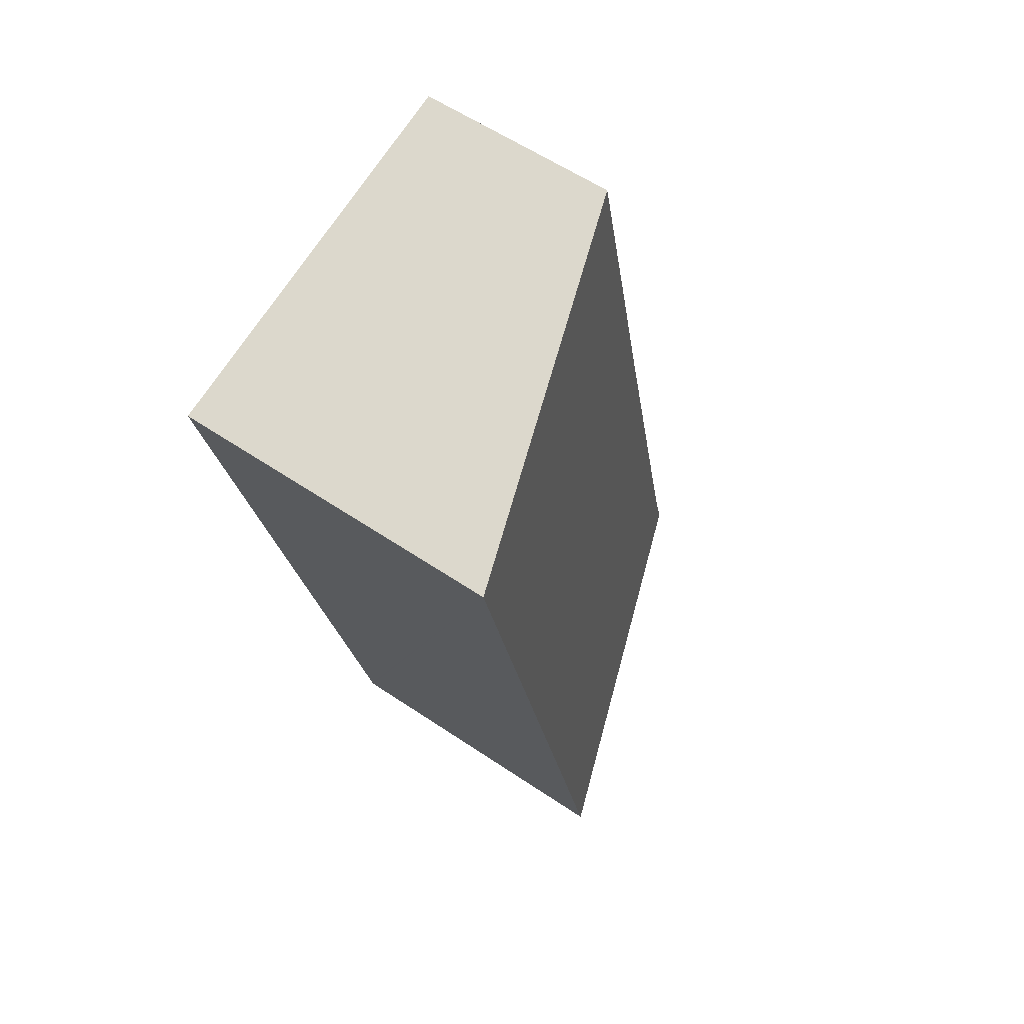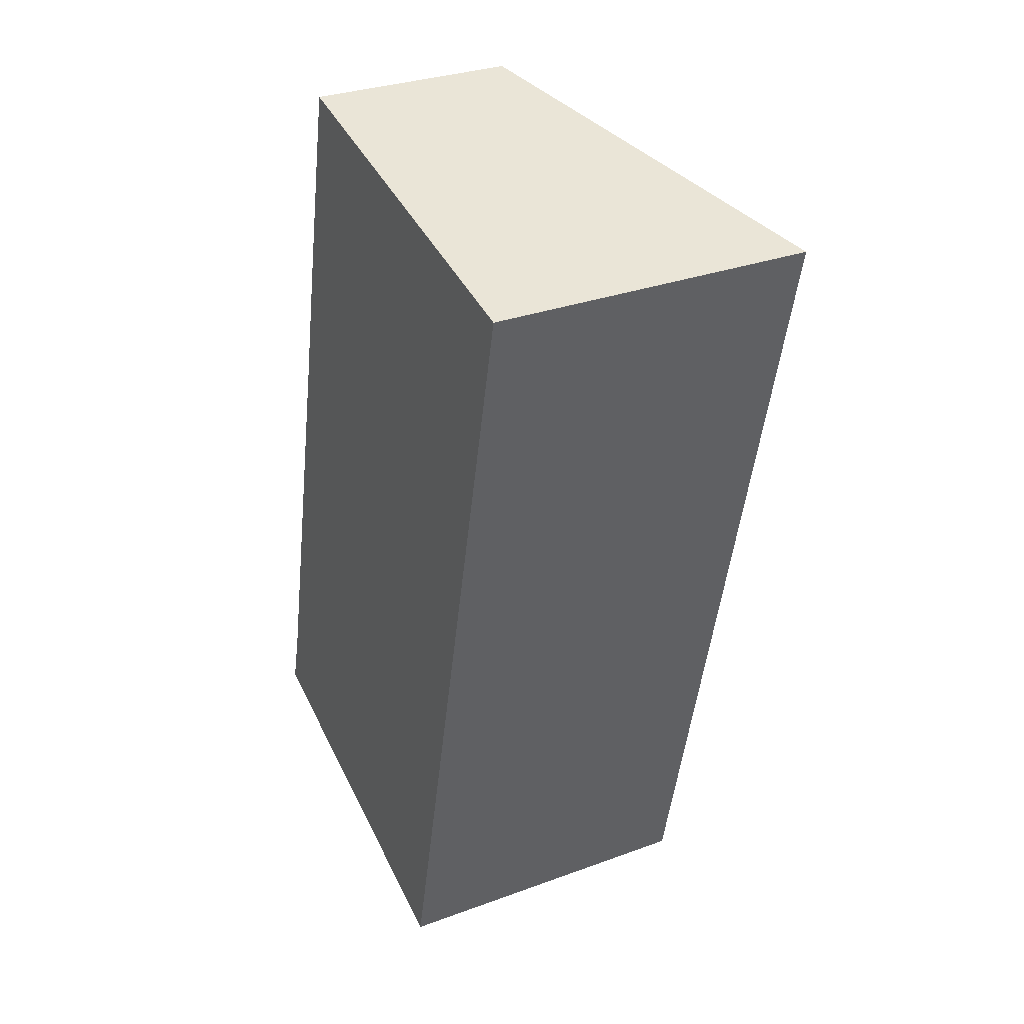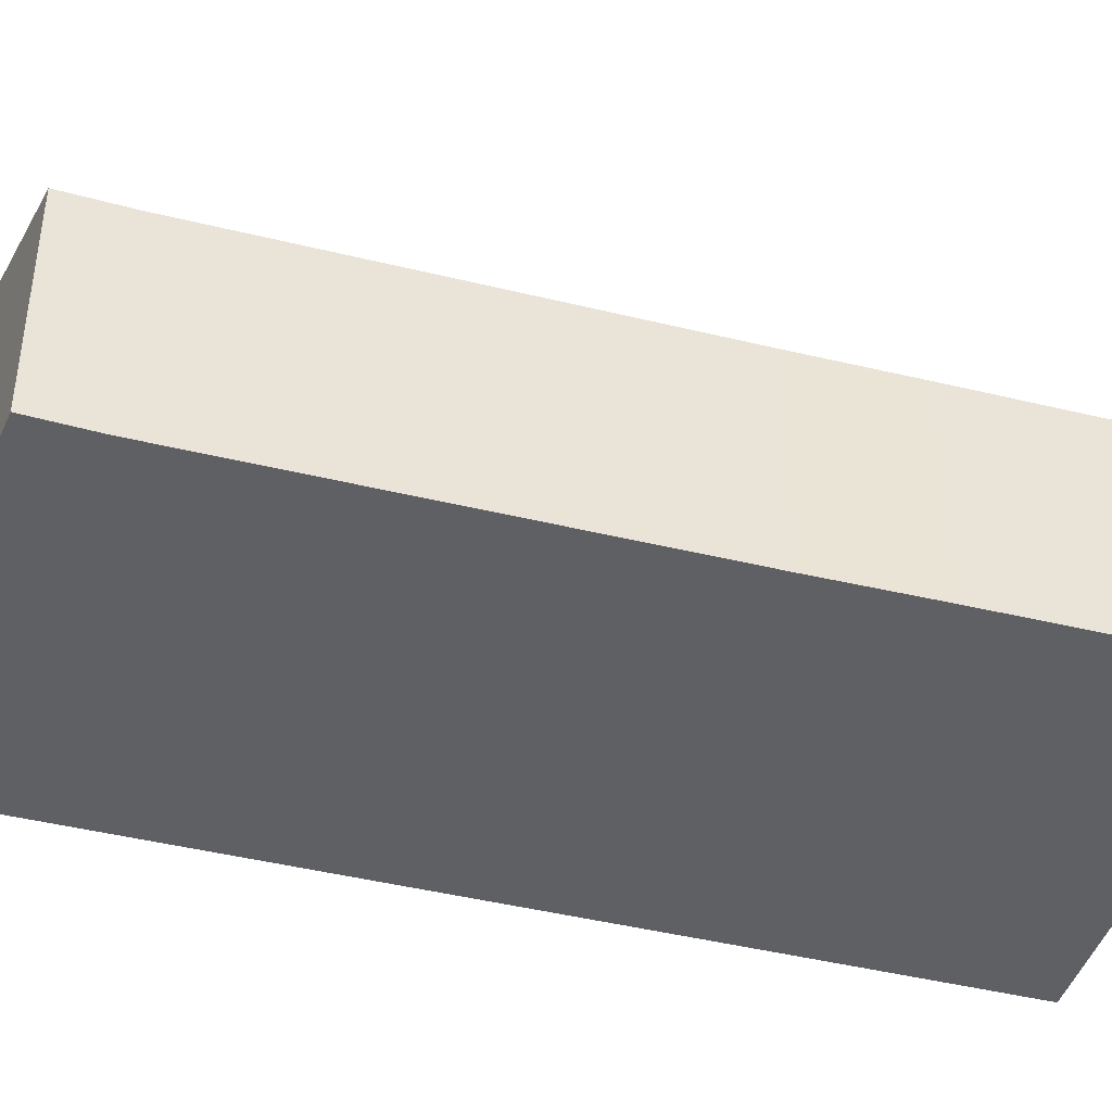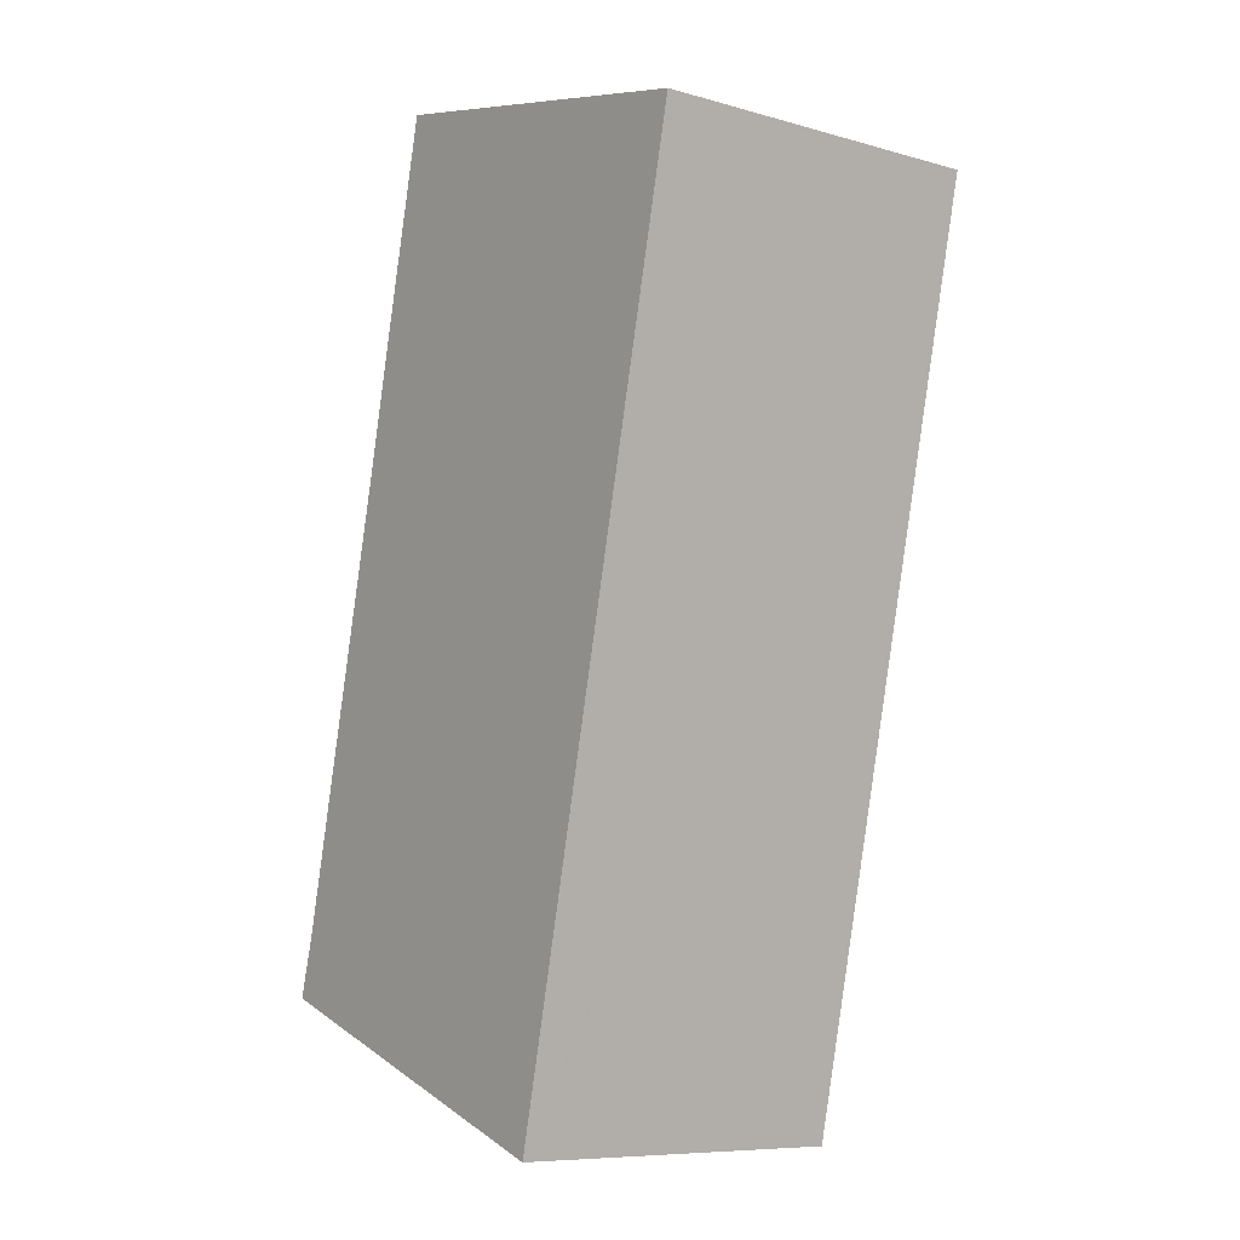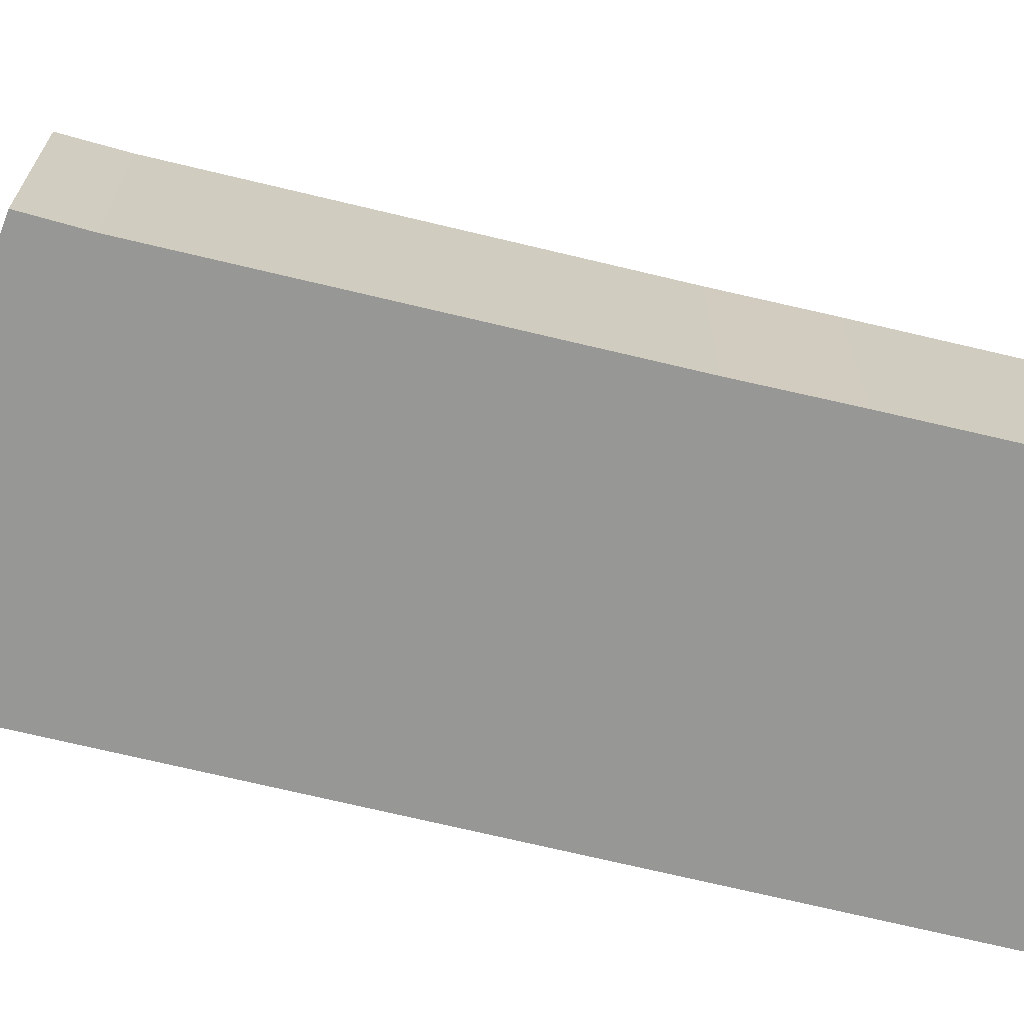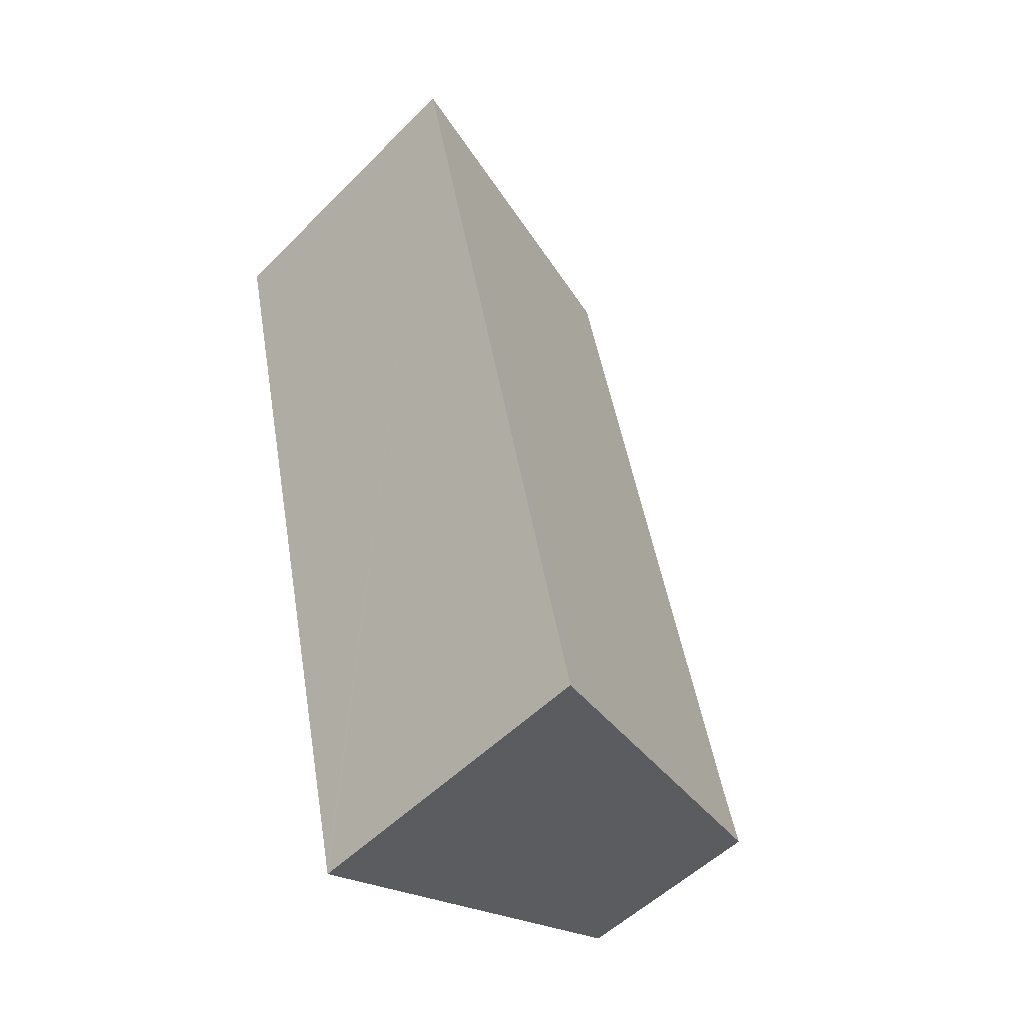
<metadata>
{"format":"obj","ext":"obj","renderer":"f3d","projection":"perspective","resolution":1024,"background":"white","views":[{"elev":58.5,"azim":124.9,"up":"+Z"},{"elev":31.0,"azim":62.3,"up":"+Z"},{"elev":-43.2,"azim":-93.7,"up":"+Y"},{"elev":-8.5,"azim":52.6,"up":"+Z"},{"elev":-68.1,"azim":-91.1,"up":"+Y"},{"elev":-52.2,"azim":137.1,"up":"+Z"}]}
</metadata>
<code>
v  4.962 4.738 -1.79
v  5.39 4.88 -1.889
v  5.378 4.88 -1.94
v  8.27 4.88 10.82
v  0 3.039 1.861e-16
v  0.232 3.049 0.878
v  1.626 3.039 7.164
v  2.694 3.022 12.11
v  1.953 3.032 8.71
v  5.378 1.188e-16 -1.94
v  0 0 0
v  4.962 1.096e-16 -1.79
v  0.232 -5.376e-17 0.878
v  1.626 -4.387e-16 7.164
v  1.953 -5.333e-16 8.71
v  2.694 -7.416e-16 12.11
v  8.27 -6.624e-16 10.82
v  5.39 1.157e-16 -1.889
g defaultobject
f 1 2 3
f 2 1 4
f 4 1 5
f 4 5 6
f 4 6 7
f 4 7 8
f 8 7 9
f 10 1 3
f 1 10 5
f 5 10 11
f 11 10 12
f 5 13 6
f 13 5 11
f 13 7 6
f 7 13 14
f 7 14 9
f 9 14 15
f 9 15 8
f 8 15 16
f 8 17 4
f 17 8 16
f 2 10 3
f 10 2 4
f 10 4 18
f 18 4 17
f 15 17 16
f 17 15 14
f 17 14 18
f 18 14 13
f 18 13 11
f 18 11 12
f 18 12 10

</code>
